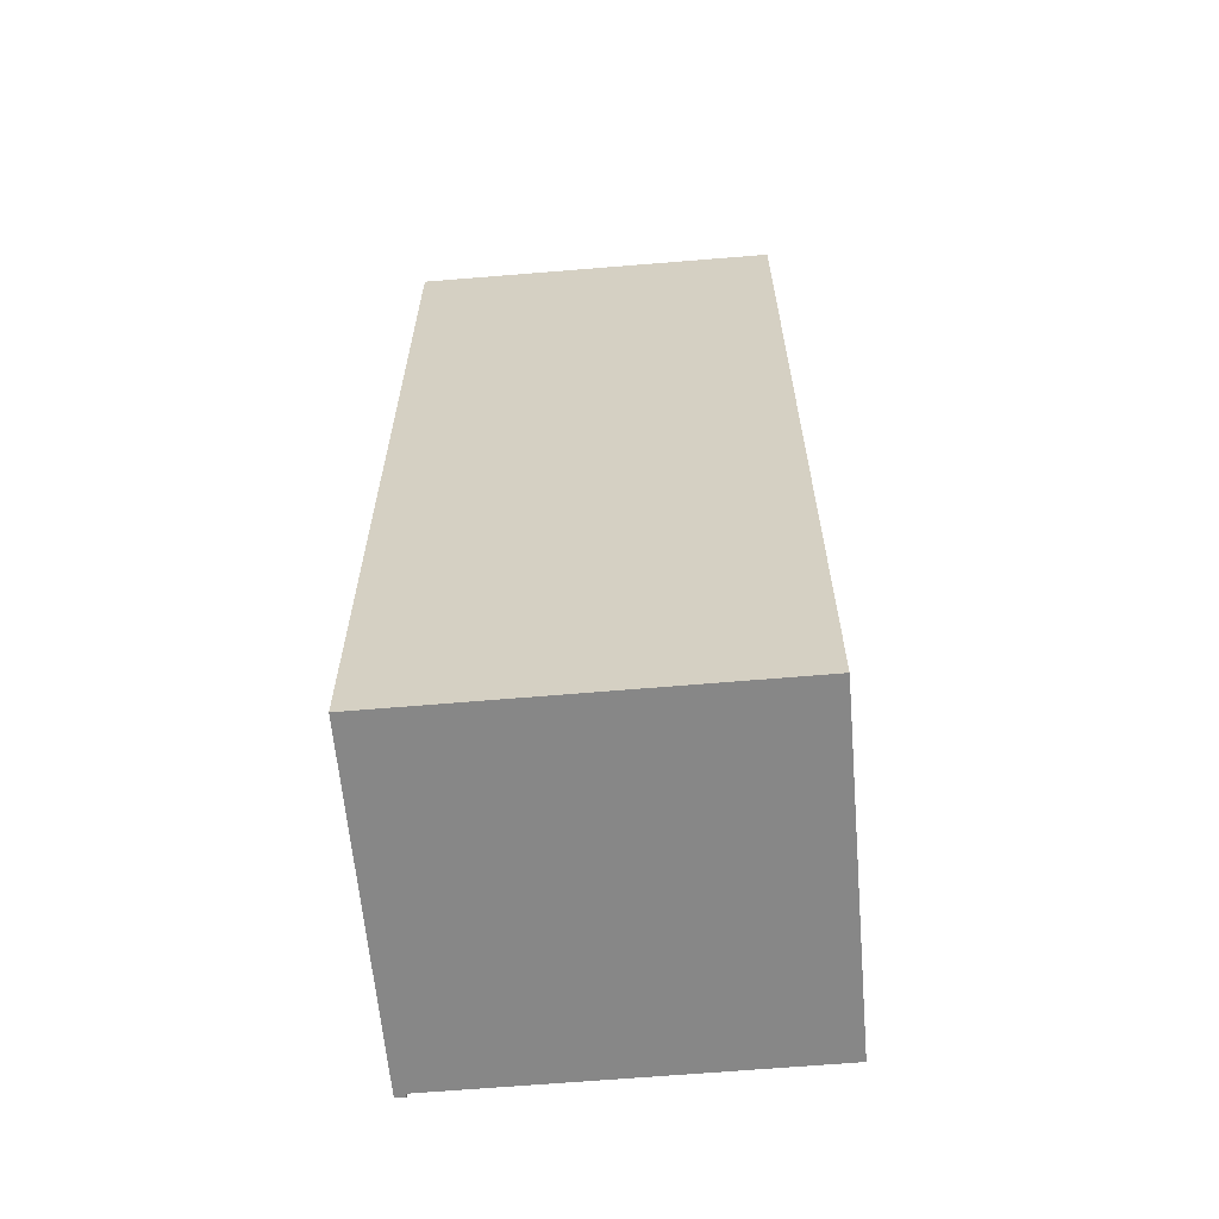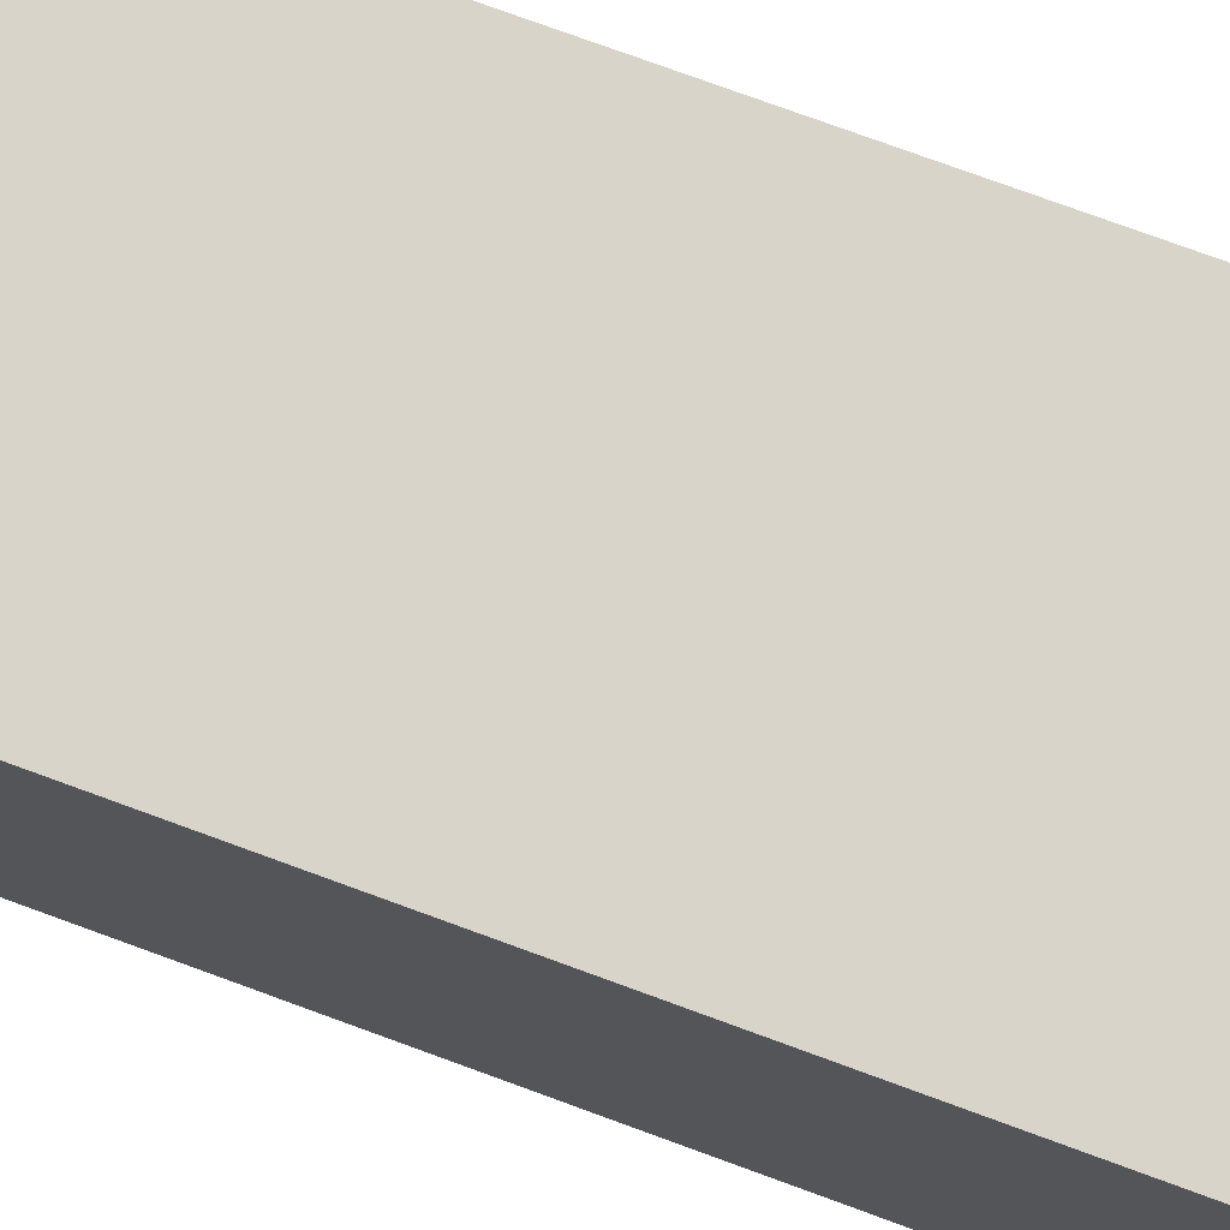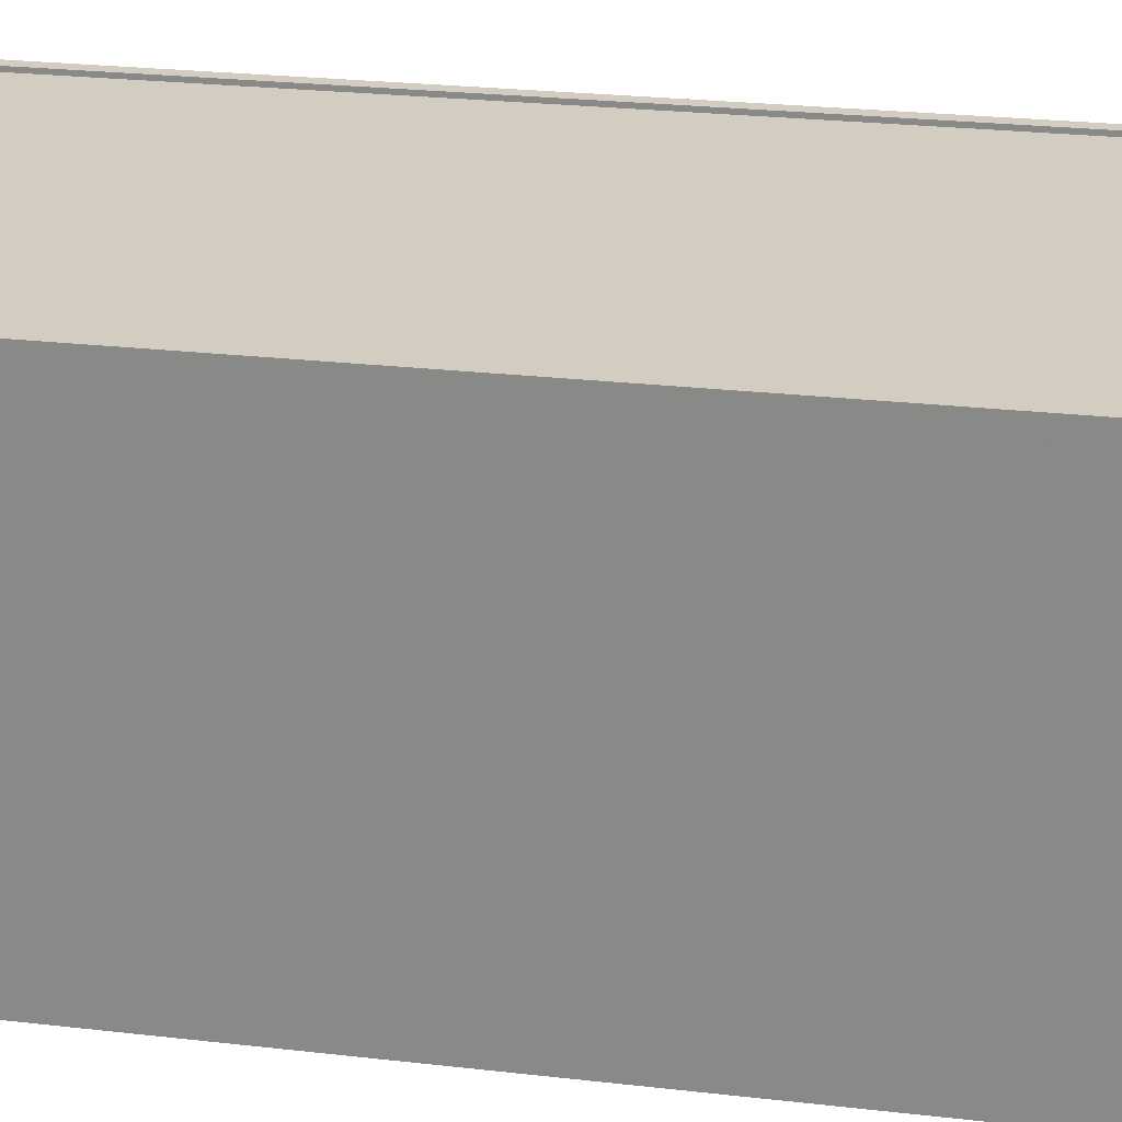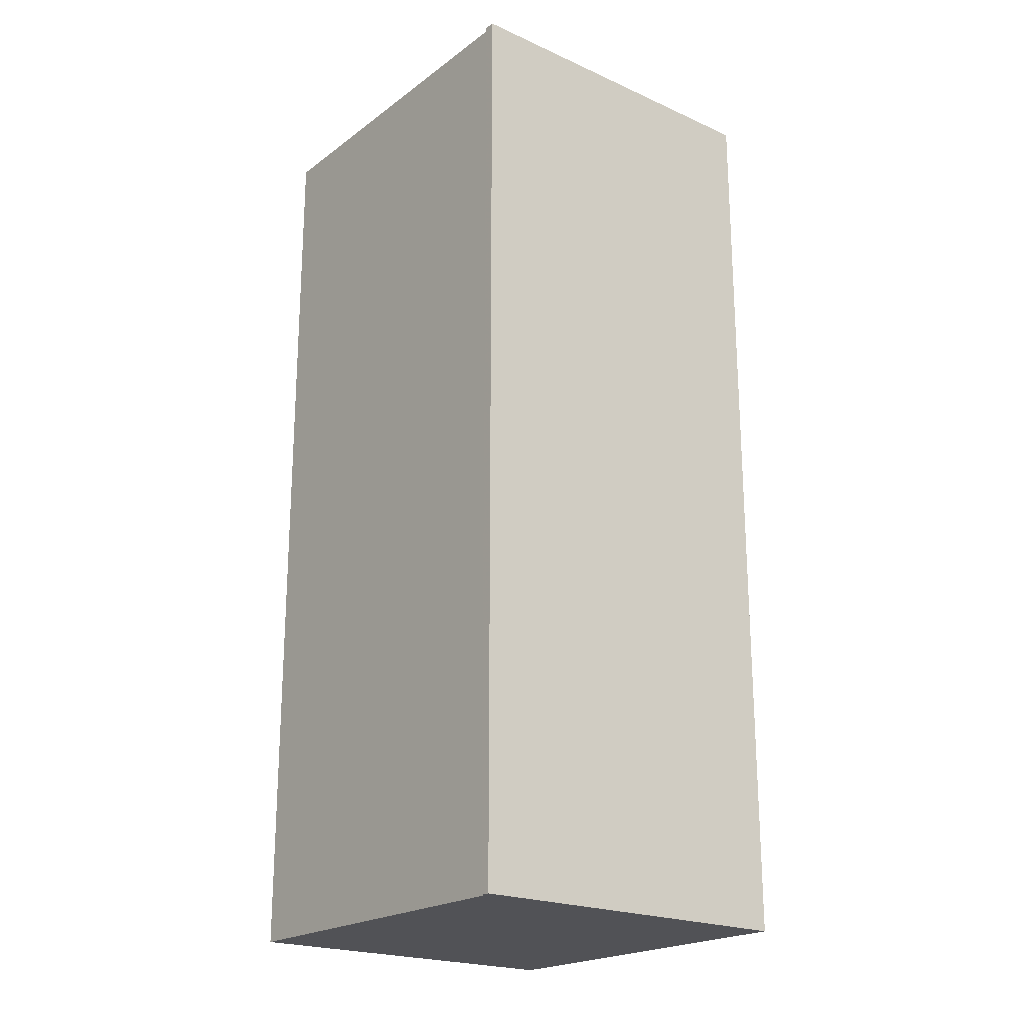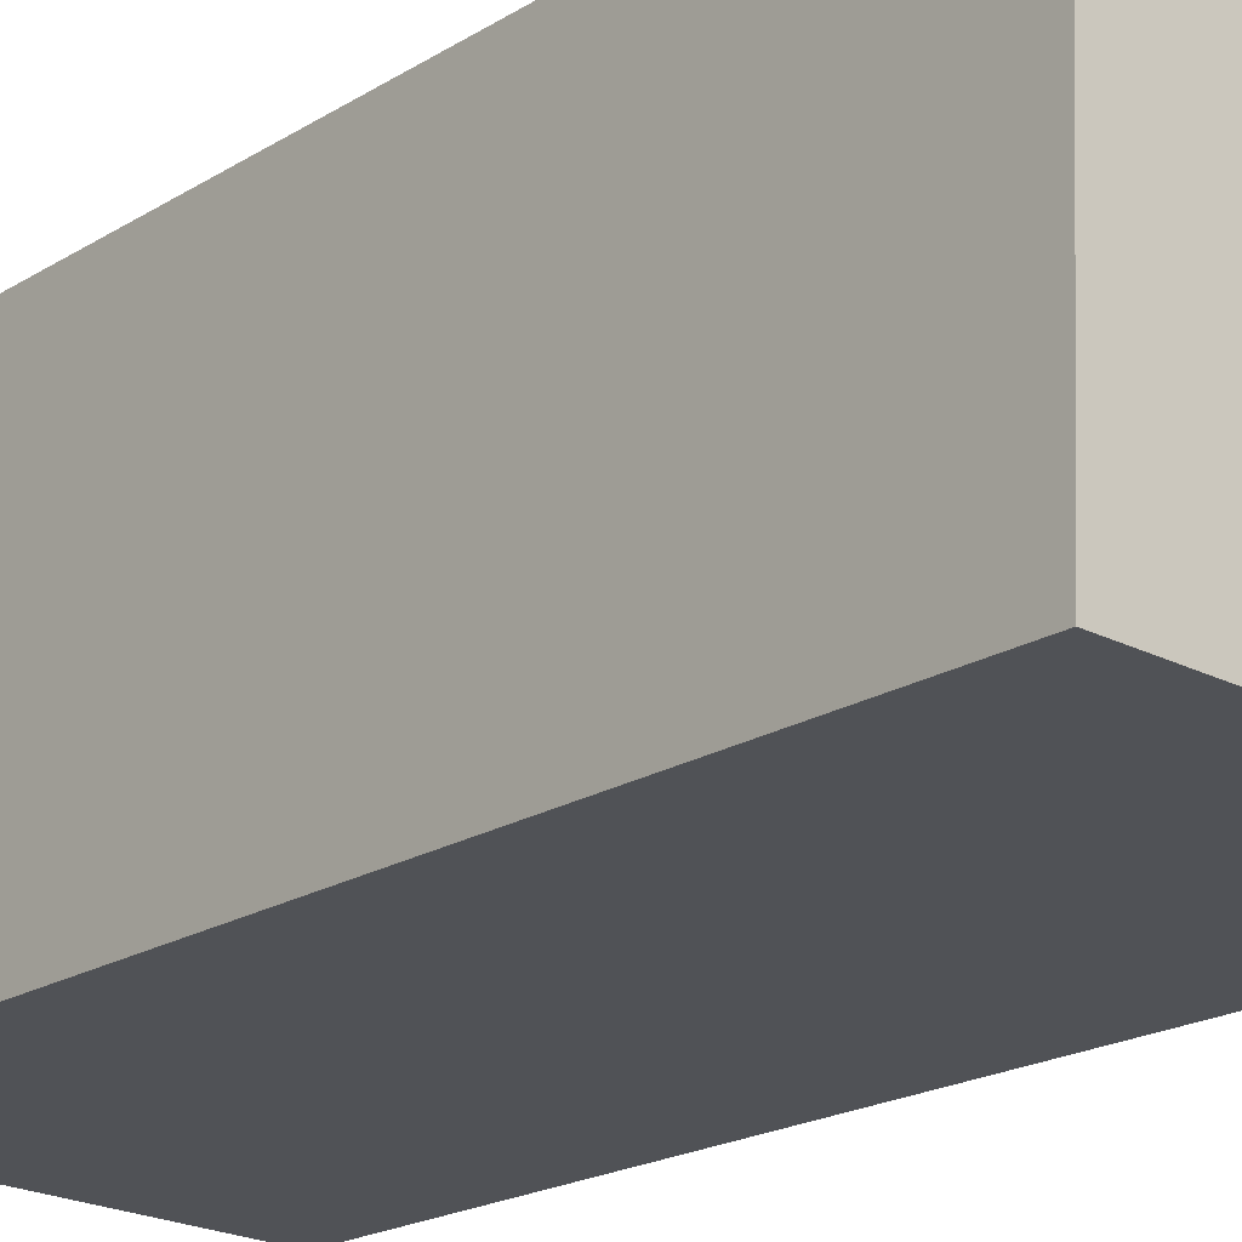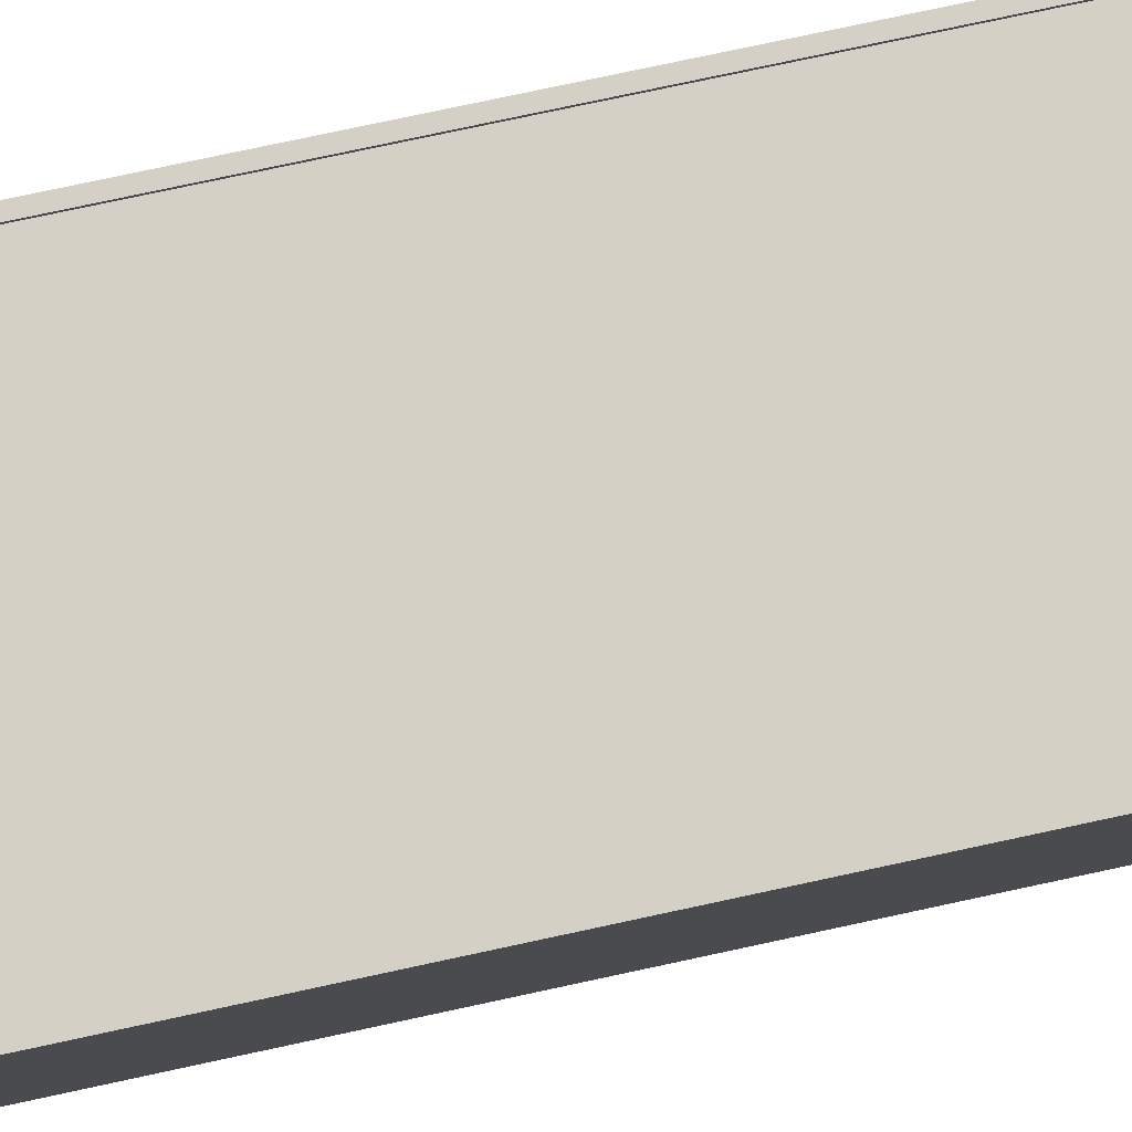
<metadata>
{"format":"obj","ext":"obj","renderer":"f3d","projection":"perspective","resolution":1024,"background":"white","views":[{"elev":-62.5,"azim":2.4,"up":"+Z"},{"elev":77.7,"azim":-70.0,"up":"+Y"},{"elev":21.9,"azim":102.0,"up":"+Y"},{"elev":-21.3,"azim":-131.3,"up":"+Z"},{"elev":-19.0,"azim":-40.0,"up":"+Y"},{"elev":78.1,"azim":77.9,"up":"+Y"}]}
</metadata>
<code>
v 417.8 476.6 12.19
v 417.8 476.5 12.19
v 422.1 476.3 12.13
v 421.9 472.2 12.15
v 417.5 472.4 12.21
v 417.7 476.6 12.19
v 422.1 476.1 12.13
v 417.7 476.3 12.19
v 417.5 472.4 12.21
v 422 472.2 12.15
v 417.8 476.5 12.19
v 417.8 476.6 12.19
v 417.8 476.6 1.05
v 417.8 476.5 1.05
v 422.1 476.3 12.13
v 417.8 476.5 12.19
v 417.8 476.5 1.05
v 422.1 476.3 1.05
v 422.1 476.1 12.13
v 422.1 476.3 12.13
v 422.1 476.3 1.05
v 422.1 476.1 1.05
v 417.5 472.4 12.21
v 421.9 472.2 12.15
v 421.9 472.2 1.05
v 417.5 472.4 1.05
v 417.5 472.4 12.21
v 417.5 472.4 12.21
v 417.5 472.4 1.05
v 417.5 472.4 1.05
v 417.8 476.6 12.19
v 417.7 476.6 12.19
v 417.7 476.6 1.05
v 417.8 476.6 1.05
v 422 472.2 12.15
v 422.1 476.1 12.13
v 422.1 476.1 1.05
v 422 472.2 1.05
v 417.7 476.6 12.19
v 417.7 476.3 12.19
v 417.7 476.3 1.05
v 417.7 476.6 1.05
v 417.7 476.3 12.19
v 417.5 472.4 12.21
v 417.5 472.4 1.05
v 417.7 476.3 1.05
v 421.9 472.2 12.15
v 422 472.2 12.15
v 422 472.2 1.05
v 421.9 472.2 1.05
v 417.8 476.6 1.05
v 417.8 476.5 1.05
v 422.1 476.3 1.05
v 421.9 472.2 1.05
v 417.5 472.4 1.05
v 417.7 476.6 1.05
f 8 6 1 2 3 7
f 10 4 5 9
f 9 8 7 10
f 12 13 14 11
f 16 17 18 15
f 20 21 22 19
f 24 25 26 23
f 28 29 30 27
f 32 33 34 31
f 36 37 38 35
f 40 41 42 39
f 44 45 46 43
f 48 49 50 47
f 52 53 54 55 56 51

</code>
